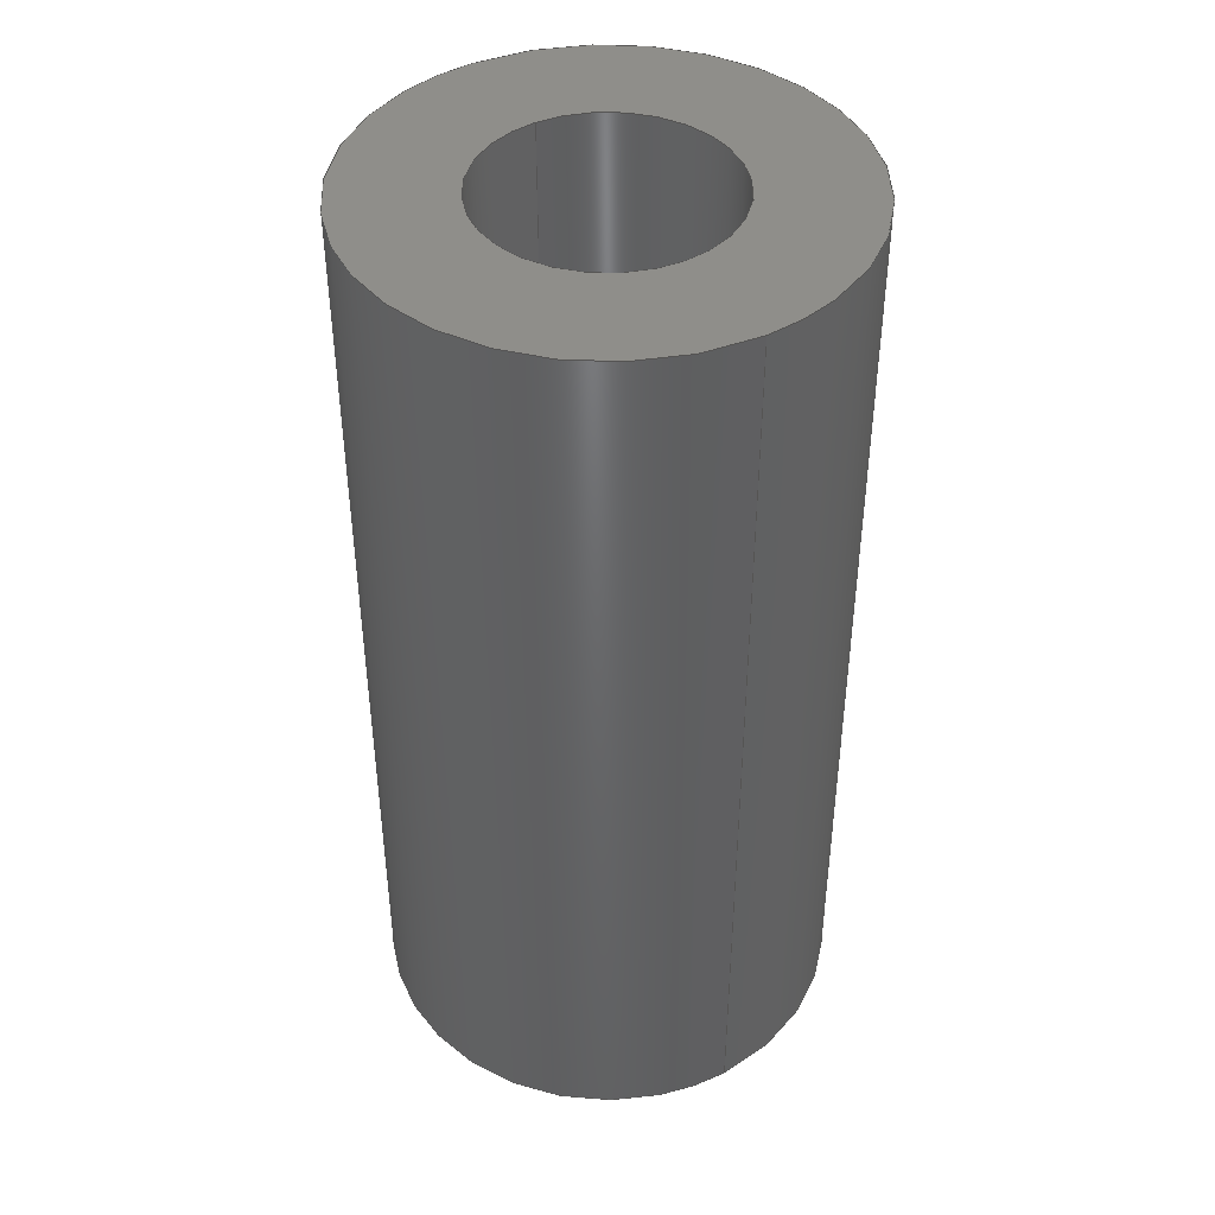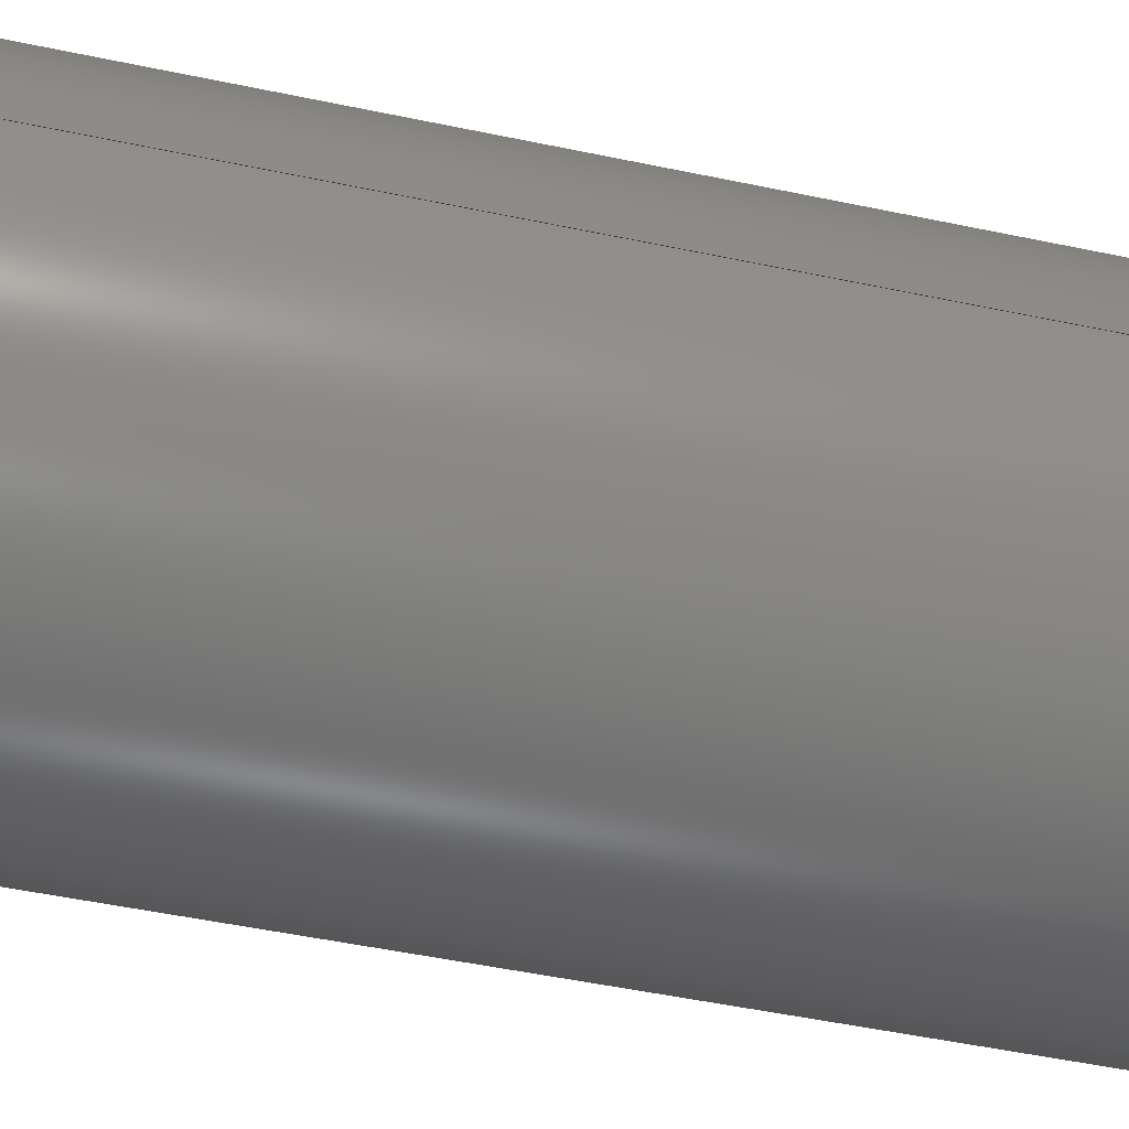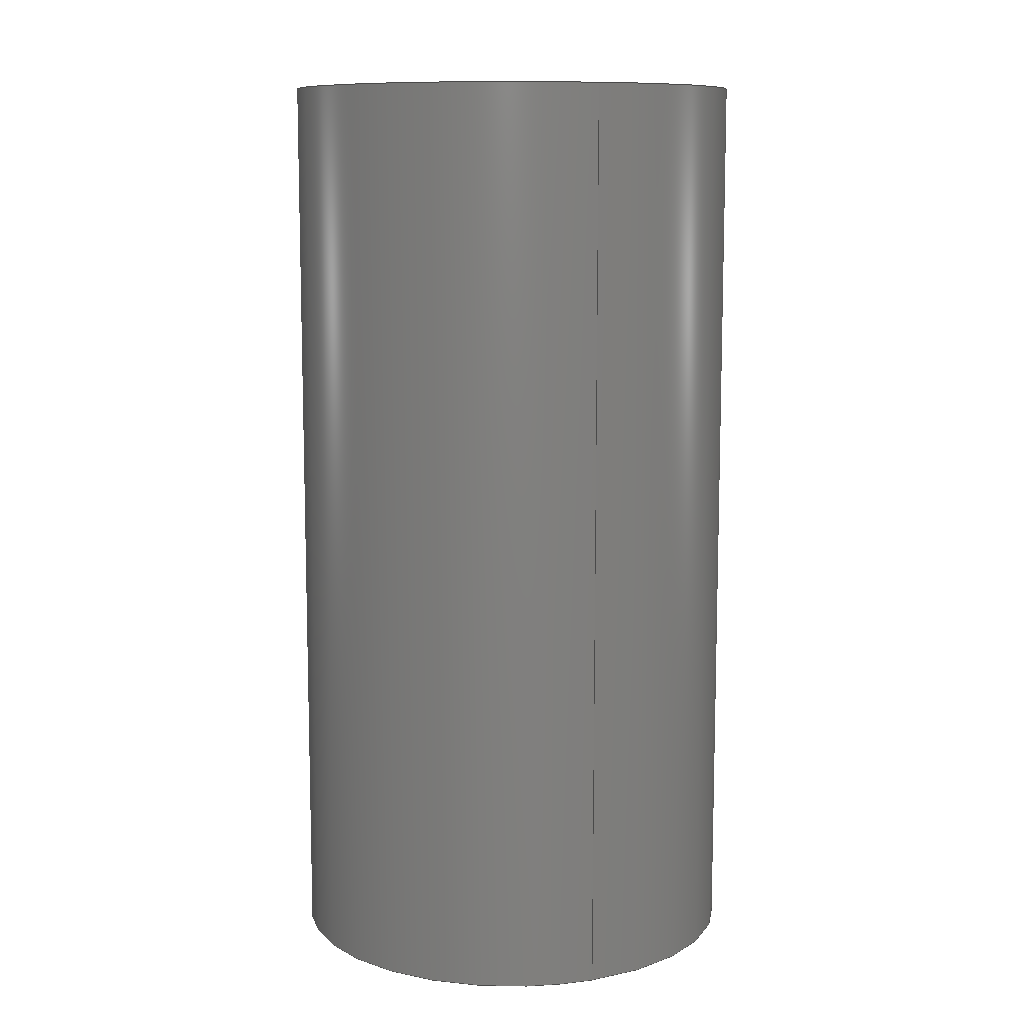
<metadata>
{"format":"step","ext":"stp","renderer":"f3d","projection":"perspective","resolution":1024,"background":"white","views":[{"elev":43.0,"azim":-123.8,"up":"+Y"},{"elev":-51.3,"azim":-102.9,"up":"+Z"},{"elev":10.2,"azim":-114.3,"up":"+Y"}]}
</metadata>
<code>
ISO-10303-21;
DATA;
#1=SHAPE_REPRESENTATION_RELATIONSHIP('','',#120,#13);
#2=COLOUR_RGB('',1,0.949,0.6);
#3=FILL_AREA_STYLE_COLOUR('',#2);
#4=FILL_AREA_STYLE('',(#3));
#5=SURFACE_STYLE_FILL_AREA(#4);
#6=SURFACE_SIDE_STYLE('Solid1',(#5));
#7=SURFACE_STYLE_USAGE(.BOTH.,#6);
#8=MECHANICAL_DESIGN_GEOMETRIC_PRESENTATION_REPRESENTATION('',(#10),#119);
#9=PRESENTATION_STYLE_ASSIGNMENT((#7));
#10=STYLED_ITEM('',(#9),#12);
#11=PRESENTATION_LAYER_ASSIGNMENT('Default','',(#12));
#12=MANIFOLD_SOLID_BREP('Solid1',#14);
#13=ADVANCED_BREP_SHAPE_REPRESENTATION('brep_rep_0',(#12,#124),#119);
#14=CLOSED_SHELL('',(#17,#18,#19,#20,#21,#22));
#15=FACE_BOUND('',#32,.T.);
#16=FACE_BOUND('',#34,.T.);
#17=ADVANCED_FACE('',(#23),#95,.T.);
#18=ADVANCED_FACE('',(#24),#96,.T.);
#19=ADVANCED_FACE('',(#25,#15),#93,.T.);
#20=ADVANCED_FACE('',(#26,#16),#94,.T.);
#21=ADVANCED_FACE('',(#27),#97,.T.);
#22=ADVANCED_FACE('',(#28),#98,.T.);
#23=FACE_OUTER_BOUND('',#29,.T.);
#24=FACE_OUTER_BOUND('',#30,.T.);
#25=FACE_OUTER_BOUND('',#31,.T.);
#26=FACE_OUTER_BOUND('',#33,.T.);
#27=FACE_OUTER_BOUND('',#35,.T.);
#28=FACE_OUTER_BOUND('',#36,.T.);
#29=EDGE_LOOP('',(#37,#38,#39,#40));
#30=EDGE_LOOP('',(#41,#42,#43,#44));
#31=EDGE_LOOP('',(#45,#46));
#32=EDGE_LOOP('',(#47,#48));
#33=EDGE_LOOP('',(#49,#50));
#34=EDGE_LOOP('',(#51,#52));
#35=EDGE_LOOP('',(#53,#54,#55,#56));
#36=EDGE_LOOP('',(#57,#58,#59,#60));
#37=ORIENTED_EDGE('',*,*,#71,.T.);
#38=ORIENTED_EDGE('',*,*,#64,.F.);
#39=ORIENTED_EDGE('',*,*,#65,.F.);
#40=ORIENTED_EDGE('',*,*,#61,.F.);
#41=ORIENTED_EDGE('',*,*,#72,.T.);
#42=ORIENTED_EDGE('',*,*,#69,.T.);
#43=ORIENTED_EDGE('',*,*,#70,.F.);
#44=ORIENTED_EDGE('',*,*,#66,.T.);
#45=ORIENTED_EDGE('',*,*,#67,.F.);
#46=ORIENTED_EDGE('',*,*,#66,.F.);
#47=ORIENTED_EDGE('',*,*,#61,.T.);
#48=ORIENTED_EDGE('',*,*,#62,.T.);
#49=ORIENTED_EDGE('',*,*,#68,.F.);
#50=ORIENTED_EDGE('',*,*,#69,.F.);
#51=ORIENTED_EDGE('',*,*,#64,.T.);
#52=ORIENTED_EDGE('',*,*,#63,.T.);
#53=ORIENTED_EDGE('',*,*,#62,.F.);
#54=ORIENTED_EDGE('',*,*,#65,.T.);
#55=ORIENTED_EDGE('',*,*,#63,.F.);
#56=ORIENTED_EDGE('',*,*,#71,.F.);
#57=ORIENTED_EDGE('',*,*,#67,.T.);
#58=ORIENTED_EDGE('',*,*,#70,.T.);
#59=ORIENTED_EDGE('',*,*,#68,.T.);
#60=ORIENTED_EDGE('',*,*,#72,.F.);
#61=EDGE_CURVE('',#85,#86,#77,.T.);
#62=EDGE_CURVE('',#86,#85,#78,.T.);
#63=EDGE_CURVE('',#87,#88,#79,.T.);
#64=EDGE_CURVE('',#88,#87,#80,.T.);
#65=EDGE_CURVE('',#86,#88,#73,.T.);
#66=EDGE_CURVE('',#89,#90,#81,.T.);
#67=EDGE_CURVE('',#90,#89,#82,.T.);
#68=EDGE_CURVE('',#91,#92,#83,.T.);
#69=EDGE_CURVE('',#92,#91,#84,.T.);
#70=EDGE_CURVE('',#89,#91,#74,.T.);
#71=EDGE_CURVE('',#85,#87,#75,.T.);
#72=EDGE_CURVE('',#90,#92,#76,.T.);
#73=B_SPLINE_CURVE_WITH_KNOTS('',1,(#202,#203),.UNSPECIFIED.,.F.,.F.,(2,
2),(0.07972,0.8297),.UNSPECIFIED.);
#74=B_SPLINE_CURVE_WITH_KNOTS('',1,(#224,#225),.UNSPECIFIED.,.F.,.F.,(2,
2),(0.07972,0.8297),.UNSPECIFIED.);
#75=B_SPLINE_CURVE_WITH_KNOTS('',1,(#226,#227),.UNSPECIFIED.,.F.,.F.,(2,
2),(0.07972,0.8297),.UNSPECIFIED.);
#76=B_SPLINE_CURVE_WITH_KNOTS('',1,(#228,#229),.UNSPECIFIED.,.F.,.F.,(2,
2),(0.07972,0.8297),.UNSPECIFIED.);
#77=(
BOUNDED_CURVE()
B_SPLINE_CURVE(2,(#182,#183,#184,#185,#186),.UNSPECIFIED.,.F.,.F.)
B_SPLINE_CURVE_WITH_KNOTS((3,2,3),(-0.3016,-0.1508,
0),.UNSPECIFIED.)
CURVE()
GEOMETRIC_REPRESENTATION_ITEM()
RATIONAL_B_SPLINE_CURVE((1,0.7071,1,0.7071,1))
REPRESENTATION_ITEM('')
);
#78=(
BOUNDED_CURVE()
B_SPLINE_CURVE(2,(#187,#188,#189,#190,#191),.UNSPECIFIED.,.F.,.F.)
B_SPLINE_CURVE_WITH_KNOTS((3,2,3),(-0.6032,-0.4524,
-0.3016),.UNSPECIFIED.)
CURVE()
GEOMETRIC_REPRESENTATION_ITEM()
RATIONAL_B_SPLINE_CURVE((1,0.7071,1,0.7071,1))
REPRESENTATION_ITEM('')
);
#79=(
BOUNDED_CURVE()
B_SPLINE_CURVE(2,(#192,#193,#194,#195,#196),.UNSPECIFIED.,.F.,.F.)
B_SPLINE_CURVE_WITH_KNOTS((3,2,3),(0.3016,0.4524,0.6032),
 .UNSPECIFIED.)
CURVE()
GEOMETRIC_REPRESENTATION_ITEM()
RATIONAL_B_SPLINE_CURVE((1,0.7071,1,0.7071,1))
REPRESENTATION_ITEM('')
);
#80=(
BOUNDED_CURVE()
B_SPLINE_CURVE(2,(#197,#198,#199,#200,#201),.UNSPECIFIED.,.F.,.F.)
B_SPLINE_CURVE_WITH_KNOTS((3,2,3),(0,0.1508,0.3016),
 .UNSPECIFIED.)
CURVE()
GEOMETRIC_REPRESENTATION_ITEM()
RATIONAL_B_SPLINE_CURVE((1,0.7071,1,0.7071,1))
REPRESENTATION_ITEM('')
);
#81=(
BOUNDED_CURVE()
B_SPLINE_CURVE(2,(#204,#205,#206,#207,#208),.UNSPECIFIED.,.F.,.F.)
B_SPLINE_CURVE_WITH_KNOTS((3,2,3),(-1.178,-0.8836,
-0.589),.UNSPECIFIED.)
CURVE()
GEOMETRIC_REPRESENTATION_ITEM()
RATIONAL_B_SPLINE_CURVE((1,0.7071,1,0.7071,1))
REPRESENTATION_ITEM('')
);
#82=(
BOUNDED_CURVE()
B_SPLINE_CURVE(2,(#209,#210,#211,#212,#213),.UNSPECIFIED.,.F.,.F.)
B_SPLINE_CURVE_WITH_KNOTS((3,2,3),(-0.589,-0.2945,
0),.UNSPECIFIED.)
CURVE()
GEOMETRIC_REPRESENTATION_ITEM()
RATIONAL_B_SPLINE_CURVE((1,0.7071,1,0.7071,1))
REPRESENTATION_ITEM('')
);
#83=(
BOUNDED_CURVE()
B_SPLINE_CURVE(2,(#214,#215,#216,#217,#218),.UNSPECIFIED.,.F.,.F.)
B_SPLINE_CURVE_WITH_KNOTS((3,2,3),(0,0.2945,0.589),
 .UNSPECIFIED.)
CURVE()
GEOMETRIC_REPRESENTATION_ITEM()
RATIONAL_B_SPLINE_CURVE((1,0.7071,1,0.7071,1))
REPRESENTATION_ITEM('')
);
#84=(
BOUNDED_CURVE()
B_SPLINE_CURVE(2,(#219,#220,#221,#222,#223),.UNSPECIFIED.,.F.,.F.)
B_SPLINE_CURVE_WITH_KNOTS((3,2,3),(0.589,0.8836,
1.178),.UNSPECIFIED.)
CURVE()
GEOMETRIC_REPRESENTATION_ITEM()
RATIONAL_B_SPLINE_CURVE((1,0.7071,1,0.7071,1))
REPRESENTATION_ITEM('')
);
#85=VERTEX_POINT('',#174);
#86=VERTEX_POINT('',#175);
#87=VERTEX_POINT('',#176);
#88=VERTEX_POINT('',#177);
#89=VERTEX_POINT('',#178);
#90=VERTEX_POINT('',#179);
#91=VERTEX_POINT('',#180);
#92=VERTEX_POINT('',#181);
#93=PLANE('',#122);
#94=PLANE('',#123);
#95=(
BOUNDED_SURFACE()
B_SPLINE_SURFACE(1,2,((#132,#133,#134,#135,#136),(#137,#138,#139,#140,#141)),
 .UNSPECIFIED.,.F.,.F.,.F.)
B_SPLINE_SURFACE_WITH_KNOTS((2,2),(3,2,3),(0,0.9094),(3.142,
4.712,6.283),.UNSPECIFIED.)
GEOMETRIC_REPRESENTATION_ITEM()
RATIONAL_B_SPLINE_SURFACE(((1,0.7071,1,0.7071,1),
(1,0.7071,1,0.7071,1)))
REPRESENTATION_ITEM('')
SURFACE()
);
#96=(
BOUNDED_SURFACE()
B_SPLINE_SURFACE(2,1,((#142,#143),(#144,#145),(#146,#147),(#148,#149),(#150,
#151)),.UNSPECIFIED.,.F.,.F.,.F.)
B_SPLINE_SURFACE_WITH_KNOTS((3,2,3),(2,2),(0,1.571,3.142),
(0,0.9094),.UNSPECIFIED.)
GEOMETRIC_REPRESENTATION_ITEM()
RATIONAL_B_SPLINE_SURFACE(((1,1),(0.7071,0.7071),
(1,1),(0.7071,0.7071),(1,1)))
REPRESENTATION_ITEM('')
SURFACE()
);
#97=(
BOUNDED_SURFACE()
B_SPLINE_SURFACE(1,2,((#154,#155,#156,#157,#158),(#159,#160,#161,#162,#163)),
 .UNSPECIFIED.,.F.,.F.,.F.)
B_SPLINE_SURFACE_WITH_KNOTS((2,2),(3,2,3),(0,0.9094),(0,1.571,
3.142),.UNSPECIFIED.)
GEOMETRIC_REPRESENTATION_ITEM()
RATIONAL_B_SPLINE_SURFACE(((1,0.7071,1,0.7071,1),
(1,0.7071,1,0.7071,1)))
REPRESENTATION_ITEM('')
SURFACE()
);
#98=(
BOUNDED_SURFACE()
B_SPLINE_SURFACE(2,1,((#164,#165),(#166,#167),(#168,#169),(#170,#171),(#172,
#173)),.UNSPECIFIED.,.F.,.F.,.F.)
B_SPLINE_SURFACE_WITH_KNOTS((3,2,3),(2,2),(3.142,4.712,
6.283),(0,0.9094),.UNSPECIFIED.)
GEOMETRIC_REPRESENTATION_ITEM()
RATIONAL_B_SPLINE_SURFACE(((1,1),(0.7071,0.7071),
(1,1),(0.7071,0.7071),(1,1)))
REPRESENTATION_ITEM('')
SURFACE()
);
#99=SHAPE_DEFINITION_REPRESENTATION(#100,#120);
#100=PRODUCT_DEFINITION_SHAPE('Document','',#102);
#101=PRODUCT_DEFINITION_CONTEXT('3D Mechanical Parts',#106,'design');
#102=PRODUCT_DEFINITION('A','First version',#103,#101);
#103=PRODUCT_DEFINITION_FORMATION_WITH_SPECIFIED_SOURCE('A',
'First version',#108,.MADE.);
#104=PRODUCT_RELATED_PRODUCT_CATEGORY('tool','tool',(#108));
#105=APPLICATION_PROTOCOL_DEFINITION('Draft International Standard',
'automotive_design',1999,#106);
#106=APPLICATION_CONTEXT(
'data for automotive mechanical design processes');
#107=PRODUCT_CONTEXT('3D Mechanical Parts',#106,'mechanical');
#108=PRODUCT('Document','Document','Rhino converted to STEP',(#107));
#109=(
LENGTH_UNIT()
NAMED_UNIT(*)
SI_UNIT(.CENTI.,.METRE.)
);
#110=LENGTH_MEASURE_WITH_UNIT(LENGTH_MEASURE(2.54),#109);
#111=(
CONVERSION_BASED_UNIT('INCH',#110)
LENGTH_UNIT()
NAMED_UNIT(#114)
);
#112=(
NAMED_UNIT(*)
PLANE_ANGLE_UNIT()
SI_UNIT($,.RADIAN.)
);
#113=DIMENSIONAL_EXPONENTS(0,0,0,0,0,0,0);
#114=DIMENSIONAL_EXPONENTS(1,0,0,0,0,0,0);
#115=PLANE_ANGLE_MEASURE_WITH_UNIT(PLANE_ANGLE_MEASURE(0.01745),#112);
#116=(
CONVERSION_BASED_UNIT('DEGREES',#115)
NAMED_UNIT(#113)
PLANE_ANGLE_UNIT()
);
#117=(
NAMED_UNIT(*)
SI_UNIT($,.STERADIAN.)
SOLID_ANGLE_UNIT()
);
#118=UNCERTAINTY_MEASURE_WITH_UNIT(LENGTH_MEASURE(0.001),#111,
'DISTANCE_ACCURACY_VALUE',
'Maximum model space distance between geometric entities at asserted c
onnectivities');
#119=(
GEOMETRIC_REPRESENTATION_CONTEXT(3)
GLOBAL_UNCERTAINTY_ASSIGNED_CONTEXT((#118))
GLOBAL_UNIT_ASSIGNED_CONTEXT((#117,#116,#111))
REPRESENTATION_CONTEXT('ID1','3D')
);
#120=SHAPE_REPRESENTATION('Document',(#121,#124),#119);
#121=AXIS2_PLACEMENT_3D('',#131,#125,#126);
#122=AXIS2_PLACEMENT_3D('',#152,#127,$);
#123=AXIS2_PLACEMENT_3D('',#153,#128,$);
#124=AXIS2_PLACEMENT_3D('',#230,#129,#130);
#125=DIRECTION('',(0,0,1));
#126=DIRECTION('',(1,0,0));
#127=DIRECTION('',(0,1,0));
#128=DIRECTION('',(0,-1,0));
#129=DIRECTION('',(0,0,1));
#130=DIRECTION('',(1,0,0));
#131=CARTESIAN_POINT('',(0,0,0));
#132=CARTESIAN_POINT('',(-0.09587,0.8297,-0.004932));
#133=CARTESIAN_POINT('',(-0.09094,0.8297,-0.1008));
#134=CARTESIAN_POINT('',(0.004932,0.8297,-0.09587));
#135=CARTESIAN_POINT('',(0.1008,0.8297,-0.09094));
#136=CARTESIAN_POINT('',(0.09587,0.8297,0.004932));
#137=CARTESIAN_POINT('',(-0.09587,-0.07972,-0.004932));
#138=CARTESIAN_POINT('',(-0.09094,-0.07972,-0.1008));
#139=CARTESIAN_POINT('',(0.004932,-0.07972,-0.09587));
#140=CARTESIAN_POINT('',(0.1008,-0.07972,-0.09094));
#141=CARTESIAN_POINT('',(0.09587,-0.07972,0.004932));
#142=CARTESIAN_POINT('',(0.1873,0.8297,0.009632));
#143=CARTESIAN_POINT('',(0.1873,-0.07972,0.009632));
#144=CARTESIAN_POINT('',(0.1776,0.8297,0.1969));
#145=CARTESIAN_POINT('',(0.1776,-0.07972,0.1969));
#146=CARTESIAN_POINT('',(-0.009632,0.8297,0.1873));
#147=CARTESIAN_POINT('',(-0.009632,-0.07972,0.1873));
#148=CARTESIAN_POINT('',(-0.1969,0.8297,0.1776));
#149=CARTESIAN_POINT('',(-0.1969,-0.07972,0.1776));
#150=CARTESIAN_POINT('',(-0.1873,0.8297,-0.009632));
#151=CARTESIAN_POINT('',(-0.1873,-0.07972,-0.009632));
#152=CARTESIAN_POINT('',(0.8713,0.75,-0.786));
#153=CARTESIAN_POINT('',(0.8713,-5.636e-15,-0.786));
#154=CARTESIAN_POINT('',(0.09587,0.8297,0.004932));
#155=CARTESIAN_POINT('',(0.09094,0.8297,0.1008));
#156=CARTESIAN_POINT('',(-0.004932,0.8297,0.09587));
#157=CARTESIAN_POINT('',(-0.1008,0.8297,0.09094));
#158=CARTESIAN_POINT('',(-0.09587,0.8297,-0.004932));
#159=CARTESIAN_POINT('',(0.09587,-0.07972,0.004932));
#160=CARTESIAN_POINT('',(0.09094,-0.07972,0.1008));
#161=CARTESIAN_POINT('',(-0.004932,-0.07972,0.09587));
#162=CARTESIAN_POINT('',(-0.1008,-0.07972,0.09094));
#163=CARTESIAN_POINT('',(-0.09587,-0.07972,-0.004932));
#164=CARTESIAN_POINT('',(-0.1873,0.8297,-0.009632));
#165=CARTESIAN_POINT('',(-0.1873,-0.07972,-0.009632));
#166=CARTESIAN_POINT('',(-0.1776,0.8297,-0.1969));
#167=CARTESIAN_POINT('',(-0.1776,-0.07972,-0.1969));
#168=CARTESIAN_POINT('',(0.009632,0.8297,-0.1873));
#169=CARTESIAN_POINT('',(0.009632,-0.07972,-0.1873));
#170=CARTESIAN_POINT('',(0.1969,0.8297,-0.1776));
#171=CARTESIAN_POINT('',(0.1969,-0.07972,-0.1776));
#172=CARTESIAN_POINT('',(0.1873,0.8297,0.009632));
#173=CARTESIAN_POINT('',(0.1873,-0.07972,0.009632));
#174=CARTESIAN_POINT('',(-0.09587,0.75,-0.004932));
#175=CARTESIAN_POINT('',(0.09587,0.75,0.004932));
#176=CARTESIAN_POINT('',(-0.09587,0,-0.004932));
#177=CARTESIAN_POINT('',(0.09587,0,0.004932));
#178=CARTESIAN_POINT('',(0.1873,0.75,0.009632));
#179=CARTESIAN_POINT('',(-0.1873,0.75,-0.009632));
#180=CARTESIAN_POINT('',(0.1873,-1.776e-15,0.009632));
#181=CARTESIAN_POINT('',(-0.1873,1.776e-15,-0.009632));
#182=CARTESIAN_POINT('',(-0.09587,0.75,-0.004932));
#183=CARTESIAN_POINT('',(-0.09094,0.75,-0.1008));
#184=CARTESIAN_POINT('',(0.004932,0.75,-0.09587));
#185=CARTESIAN_POINT('',(0.1008,0.75,-0.09094));
#186=CARTESIAN_POINT('',(0.09587,0.75,0.004932));
#187=CARTESIAN_POINT('',(0.09587,0.75,0.004932));
#188=CARTESIAN_POINT('',(0.09094,0.75,0.1008));
#189=CARTESIAN_POINT('',(-0.004932,0.75,0.09587));
#190=CARTESIAN_POINT('',(-0.1008,0.75,0.09094));
#191=CARTESIAN_POINT('',(-0.09587,0.75,-0.004932));
#192=CARTESIAN_POINT('',(-0.09587,0,-0.004932));
#193=CARTESIAN_POINT('',(-0.1008,0,0.09094));
#194=CARTESIAN_POINT('',(-0.004932,7.729e-17,0.09587));
#195=CARTESIAN_POINT('',(0.09094,0,0.1008));
#196=CARTESIAN_POINT('',(0.09587,0,0.004932));
#197=CARTESIAN_POINT('',(0.09587,0,0.004932));
#198=CARTESIAN_POINT('',(0.1008,0,-0.09094));
#199=CARTESIAN_POINT('',(0.004932,-7.729e-17,-0.09587));
#200=CARTESIAN_POINT('',(-0.09094,0,-0.1008));
#201=CARTESIAN_POINT('',(-0.09587,0,-0.004932));
#202=CARTESIAN_POINT('',(0.09587,0.75,0.004932));
#203=CARTESIAN_POINT('',(0.09587,0,0.004932));
#204=CARTESIAN_POINT('',(0.1873,0.75,0.009632));
#205=CARTESIAN_POINT('',(0.1776,0.75,0.1969));
#206=CARTESIAN_POINT('',(-0.009632,0.75,0.1873));
#207=CARTESIAN_POINT('',(-0.1969,0.75,0.1776));
#208=CARTESIAN_POINT('',(-0.1873,0.75,-0.009632));
#209=CARTESIAN_POINT('',(-0.1873,0.75,-0.009632));
#210=CARTESIAN_POINT('',(-0.1776,0.75,-0.1969));
#211=CARTESIAN_POINT('',(0.009632,0.75,-0.1873));
#212=CARTESIAN_POINT('',(0.1969,0.75,-0.1776));
#213=CARTESIAN_POINT('',(0.1873,0.75,0.009632));
#214=CARTESIAN_POINT('',(0.1873,-1.776e-15,0.009632));
#215=CARTESIAN_POINT('',(0.1969,-1.927e-15,-0.1776));
#216=CARTESIAN_POINT('',(0.009632,-1.51e-16,-0.1873));
#217=CARTESIAN_POINT('',(-0.1776,0,-0.1969));
#218=CARTESIAN_POINT('',(-0.1873,1.776e-15,-0.009632));
#219=CARTESIAN_POINT('',(-0.1873,1.776e-15,-0.009632));
#220=CARTESIAN_POINT('',(-0.1969,1.927e-15,0.1776));
#221=CARTESIAN_POINT('',(-0.009632,1.51e-16,0.1873));
#222=CARTESIAN_POINT('',(0.1776,0,0.1969));
#223=CARTESIAN_POINT('',(0.1873,-1.776e-15,0.009632));
#224=CARTESIAN_POINT('',(0.1873,0.75,0.009632));
#225=CARTESIAN_POINT('',(0.1873,-1.776e-15,0.009632));
#226=CARTESIAN_POINT('',(-0.09587,0.75,-0.004932));
#227=CARTESIAN_POINT('',(-0.09587,3.608e-16,-0.004932));
#228=CARTESIAN_POINT('',(-0.1873,0.75,-0.009632));
#229=CARTESIAN_POINT('',(-0.1873,-1.429e-15,-0.009632));
#230=CARTESIAN_POINT('',(0,0,0));
ENDSEC;
END-ISO-10303-21;

</code>
